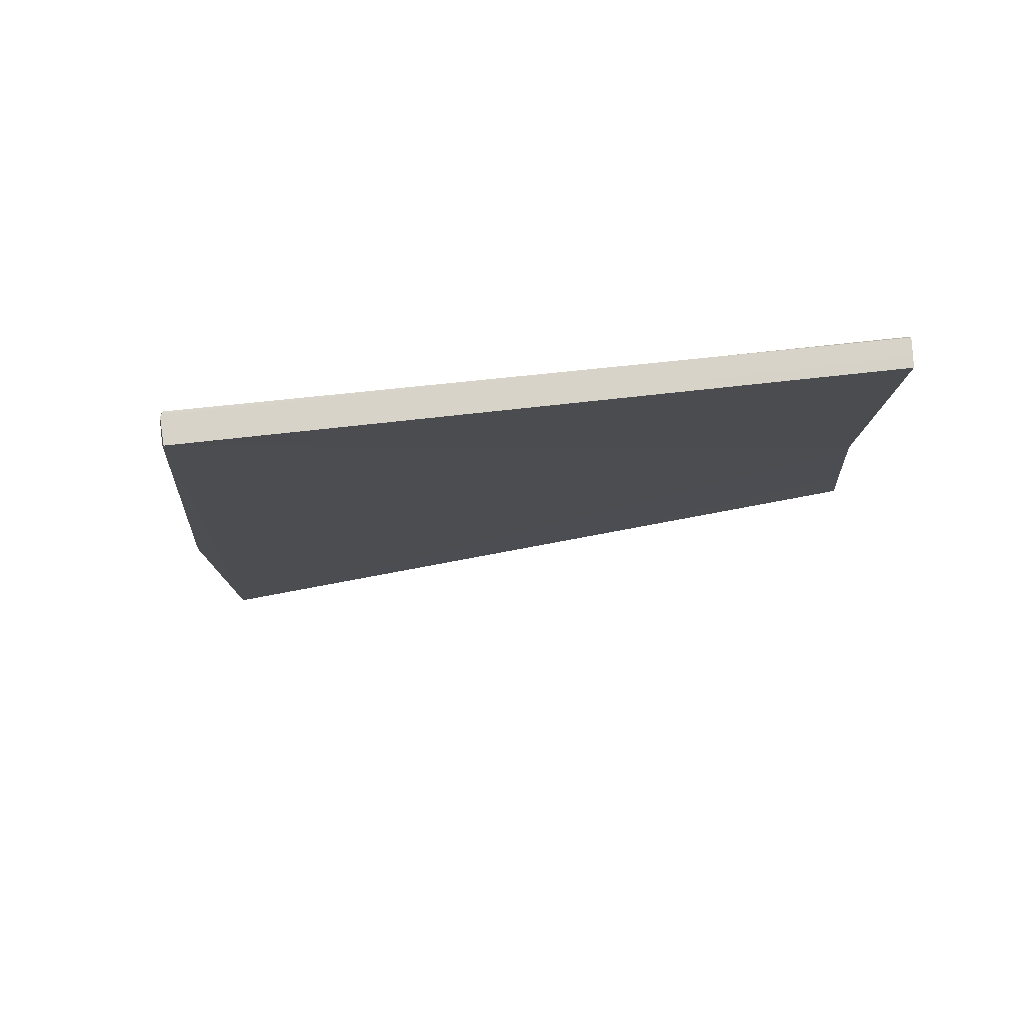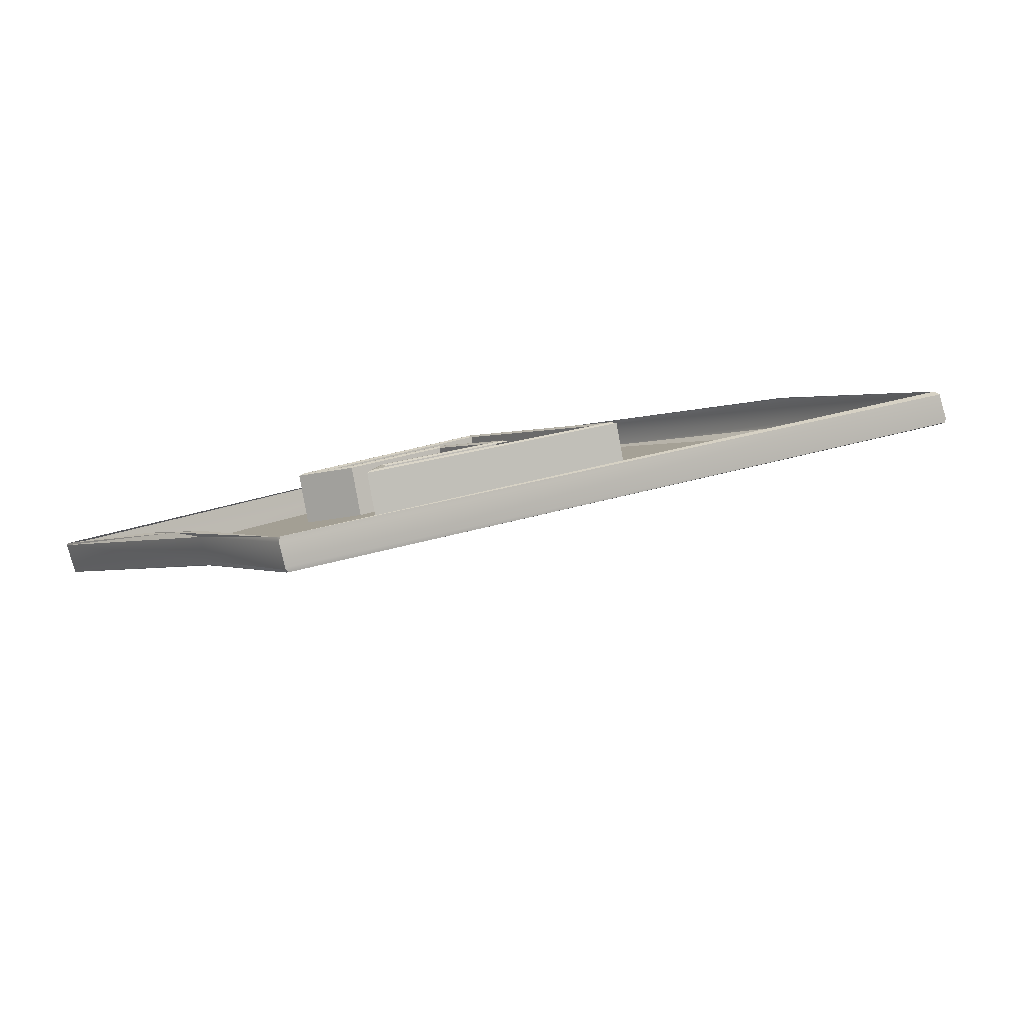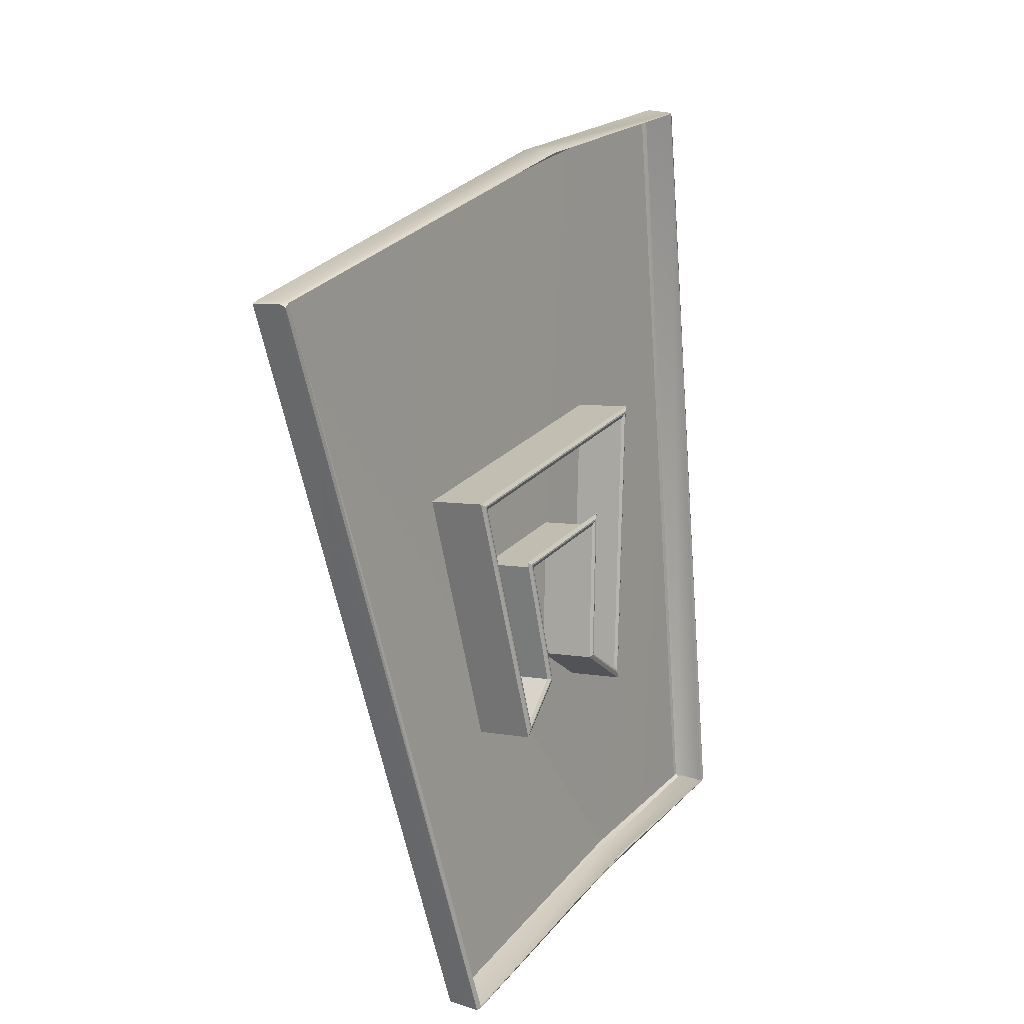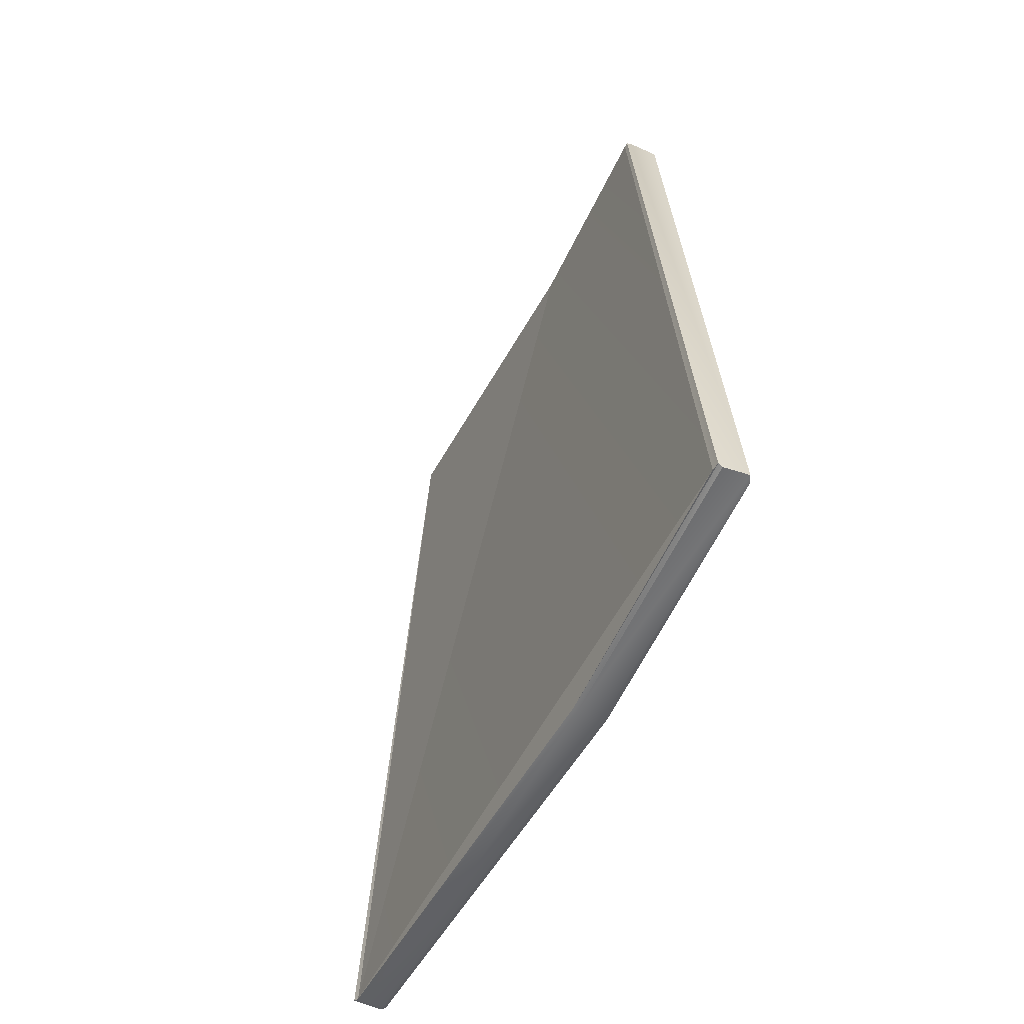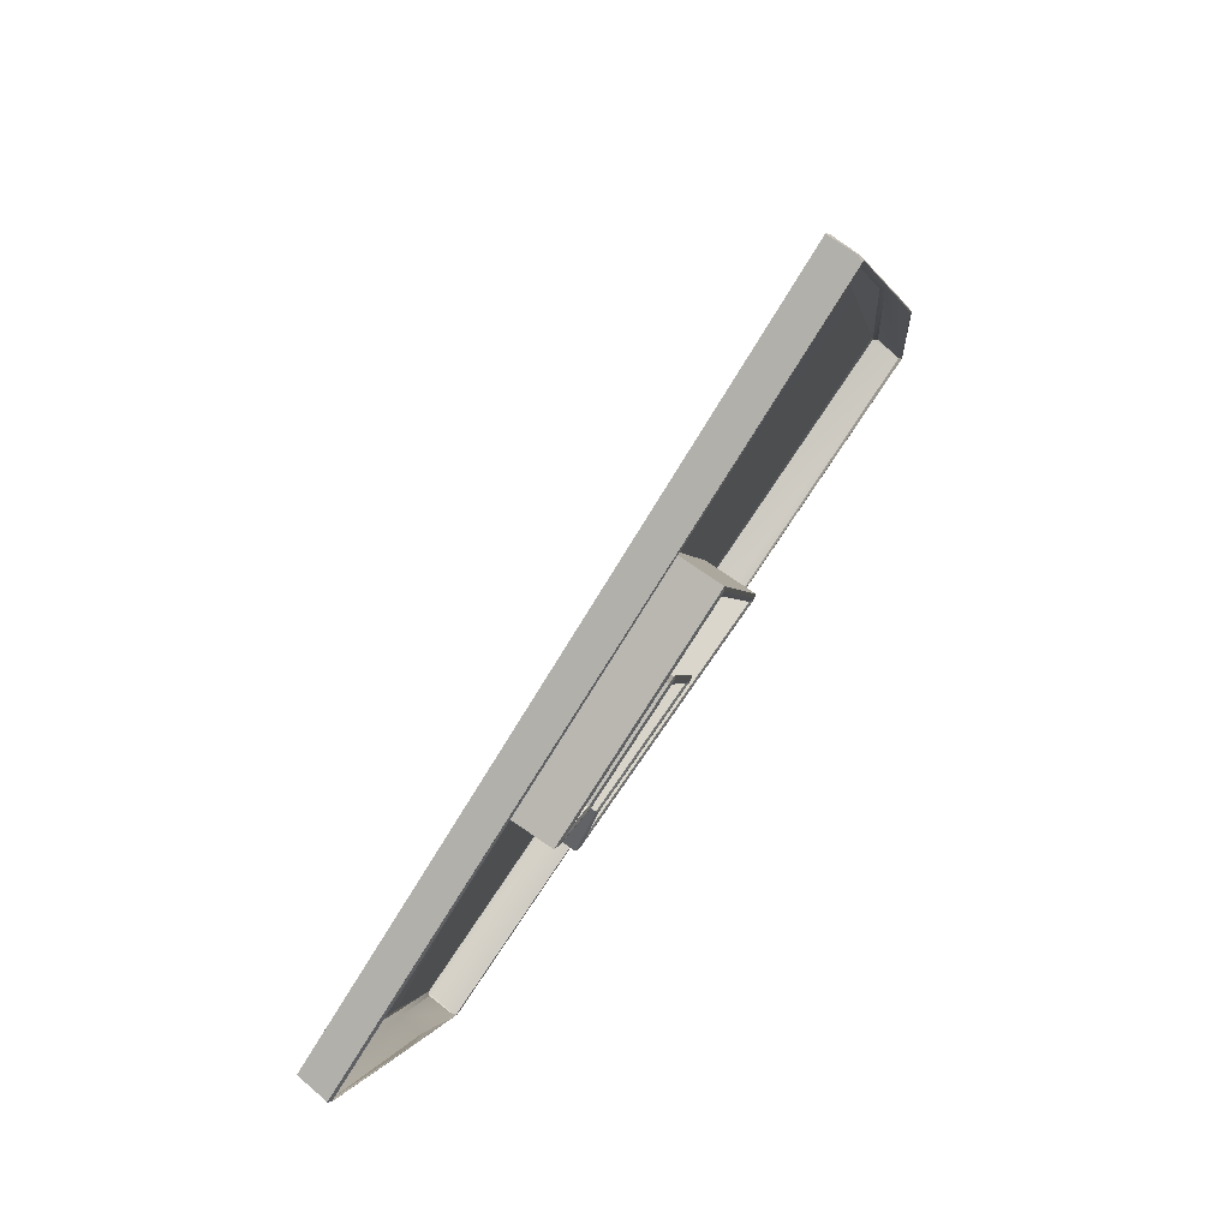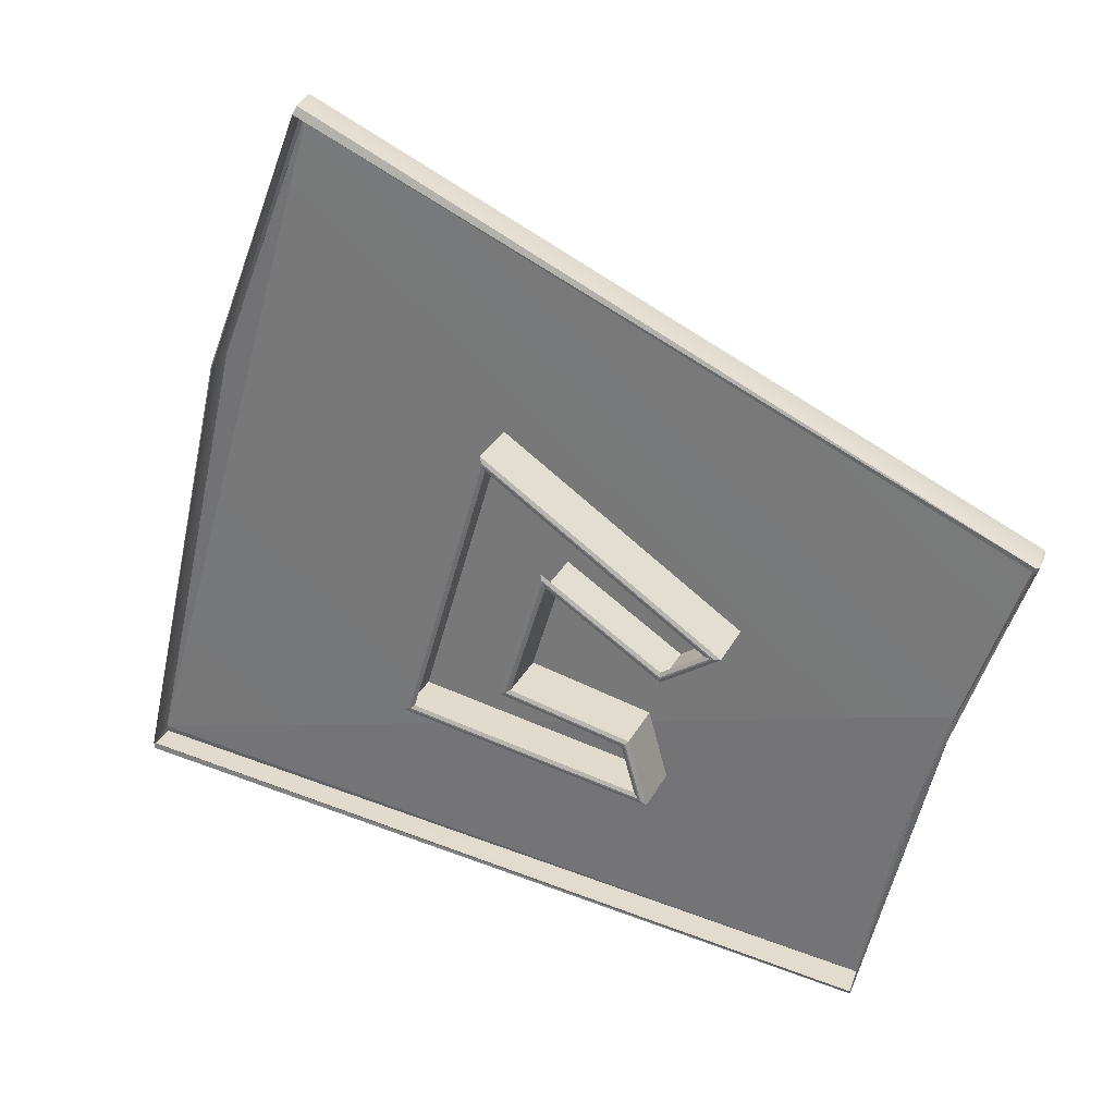
<metadata>
{"format":"obj","ext":"obj","renderer":"f3d","projection":"perspective","resolution":1024,"background":"white","views":[{"elev":-43.1,"azim":159.4,"up":"+Y"},{"elev":34.7,"azim":-58.8,"up":"+Y"},{"elev":-46.5,"azim":89.3,"up":"+Z"},{"elev":61.1,"azim":81.4,"up":"+Z"},{"elev":-56.2,"azim":44.0,"up":"+Z"},{"elev":3.1,"azim":-175.5,"up":"+Z"}]}
</metadata>
<code>
v 0.3816 1.08 0.03502
v 0.3491 1.144 0.1281
v 0.3479 1.139 0.131
v 0.4972 1.132 0.2179
v 0.5203 1.102 0.1678
v 0.3636 1.117 0.09585
v 0.3634 1.117 0.09557
v 0.3478 1.138 0.1313
v 0.3481 1.137 0.1305
v 0.546 1.049 0.07907
v 0.495 1.125 0.2214
v 0.5442 1.042 0.08241
v 0.5443 1.043 0.08355
v 0.5185 1.095 0.1713
v 0.5191 1.096 0.171
v 0.4944 1.126 0.2226
v 0.3834 1.087 0.03213
v 0.3475 1.139 0.1308
v 0.4952 1.127 0.2224
v 0.3659 1.124 0.09237
v 0.37 1.116 0.08044
v 0.3634 1.118 0.09499
v 0.3499 1.144 0.127
v 0.3499 1.145 0.128
v 0.3816 1.081 0.03517
v 0.5461 1.049 0.08045
v 0.5463 1.048 0.07971
v 0.3743 1.109 0.06839
v 0.5461 1.048 0.08095
v 0.3833 1.086 0.03147
v 0.5206 1.102 0.168
v 0.3649 1.123 0.0926
v 0.5206 1.101 0.1686
v 0.4963 1.133 0.2197
v 0.4656 1.075 0.08891
v 0.4112 1.119 0.1075
v 0.4608 1.12 0.1492
v 0.4812 1.086 0.09307
v 0.4275 1.097 0.07398
v 0.431 1.103 0.08842
v 0.4567 1.098 0.09868
v 0.448 1.112 0.1216
v 0.424 1.112 0.102
v 0.4072 1.109 0.1125
v 0.4568 1.11 0.1542
v 0.4772 1.076 0.09808
v 0.4235 1.087 0.07898
v 0.427 1.092 0.09342
v 0.4527 1.088 0.1037
v 0.444 1.102 0.1266
v 0.42 1.101 0.107
v 0.4146 1.118 0.1081
v 0.4598 1.119 0.1461
v 0.4787 1.088 0.09405
v 0.43 1.098 0.07674
v 0.4325 1.102 0.08717
v 0.4591 1.097 0.09778
v 0.4489 1.113 0.1246
v 0.4239 1.113 0.1042
v 0.4241 1.113 0.1027
v 0.424 1.113 0.1031
v 0.4127 1.119 0.1076
v 0.4133 1.119 0.1077
v 0.4605 1.12 0.1478
v 0.4603 1.12 0.1472
v 0.4803 1.087 0.09331
v 0.4799 1.088 0.09349
v 0.4487 1.113 0.1232
v 0.4485 1.113 0.1227
v 0.4582 1.098 0.09798
v 0.4578 1.098 0.09814
v 0.432 1.103 0.08752
v 0.4317 1.103 0.08774
v 0.4291 1.098 0.07544
v 0.4287 1.098 0.07495
o Default
f 1 6 13
f 22 18 2
f 4 33 31
f 26 5 31
f 24 34 4
f 6 7 1
f 22 30 25
f 29 15 13
f 30 10 27
f 23 21 32
f 1 12 13
f 14 13 15
f 4 34 33
f 7 25 1
f 32 2 23
f 34 15 33
f 27 13 12
f 8 16 3
f 33 26 31
f 34 3 16
f 21 20 28
f 30 32 21
f 30 26 10
f 2 18 3
f 1 30 27
f 15 16 14
f 31 5 4
f 22 32 30
f 29 33 15
f 23 2 24
f 9 7 6
f 3 18 8
f 26 27 10
f 18 22 9
f 9 8 18
f 15 19 16
f 14 16 11
f 30 17 26
f 30 1 25
f 28 17 21
f 21 23 20
f 29 27 26
f 34 2 3
f 33 29 26
f 27 29 13
f 34 19 15
f 7 22 25
f 6 35 13
f 16 8 9
f 11 6 9
f 11 16 9
f 13 35 6
f 11 13 14
f 34 24 2
f 22 2 32
f 24 4 23
f 21 17 30
f 22 7 9
f 1 27 12
f 34 16 19
f 11 13 6
f 61 60 62
f 44 36 43
f 45 37 36
f 46 38 37
f 47 39 38
f 48 40 39
f 49 41 40
f 50 42 41
f 51 43 42
f 68 61 59
f 70 68 58
f 72 70 57
f 74 72 56
f 67 74 55
f 65 67 54
f 63 65 53
f 61 63 52
f 41 42 69
f 40 41 71
f 39 40 73
f 38 39 75
f 37 38 66
f 36 37 64
f 43 36 62
f 42 43 60
f 68 69 60
f 70 71 69
f 72 73 71
f 74 75 73
f 67 66 75
f 65 64 66
f 63 62 64
f 63 61 62
f 51 44 43
f 44 45 36
f 45 46 37
f 46 47 38
f 47 48 39
f 48 49 40
f 49 50 41
f 50 51 42
f 58 68 59
f 57 70 58
f 56 72 57
f 55 74 56
f 54 67 55
f 53 65 54
f 52 63 53
f 59 61 52
f 71 41 69
f 73 40 71
f 75 39 73
f 66 38 75
f 64 37 66
f 62 36 64
f 60 43 62
f 69 42 60
f 61 68 60
f 68 70 69
f 70 72 71
f 72 74 73
f 74 67 75
f 67 65 66
f 65 63 64

</code>
